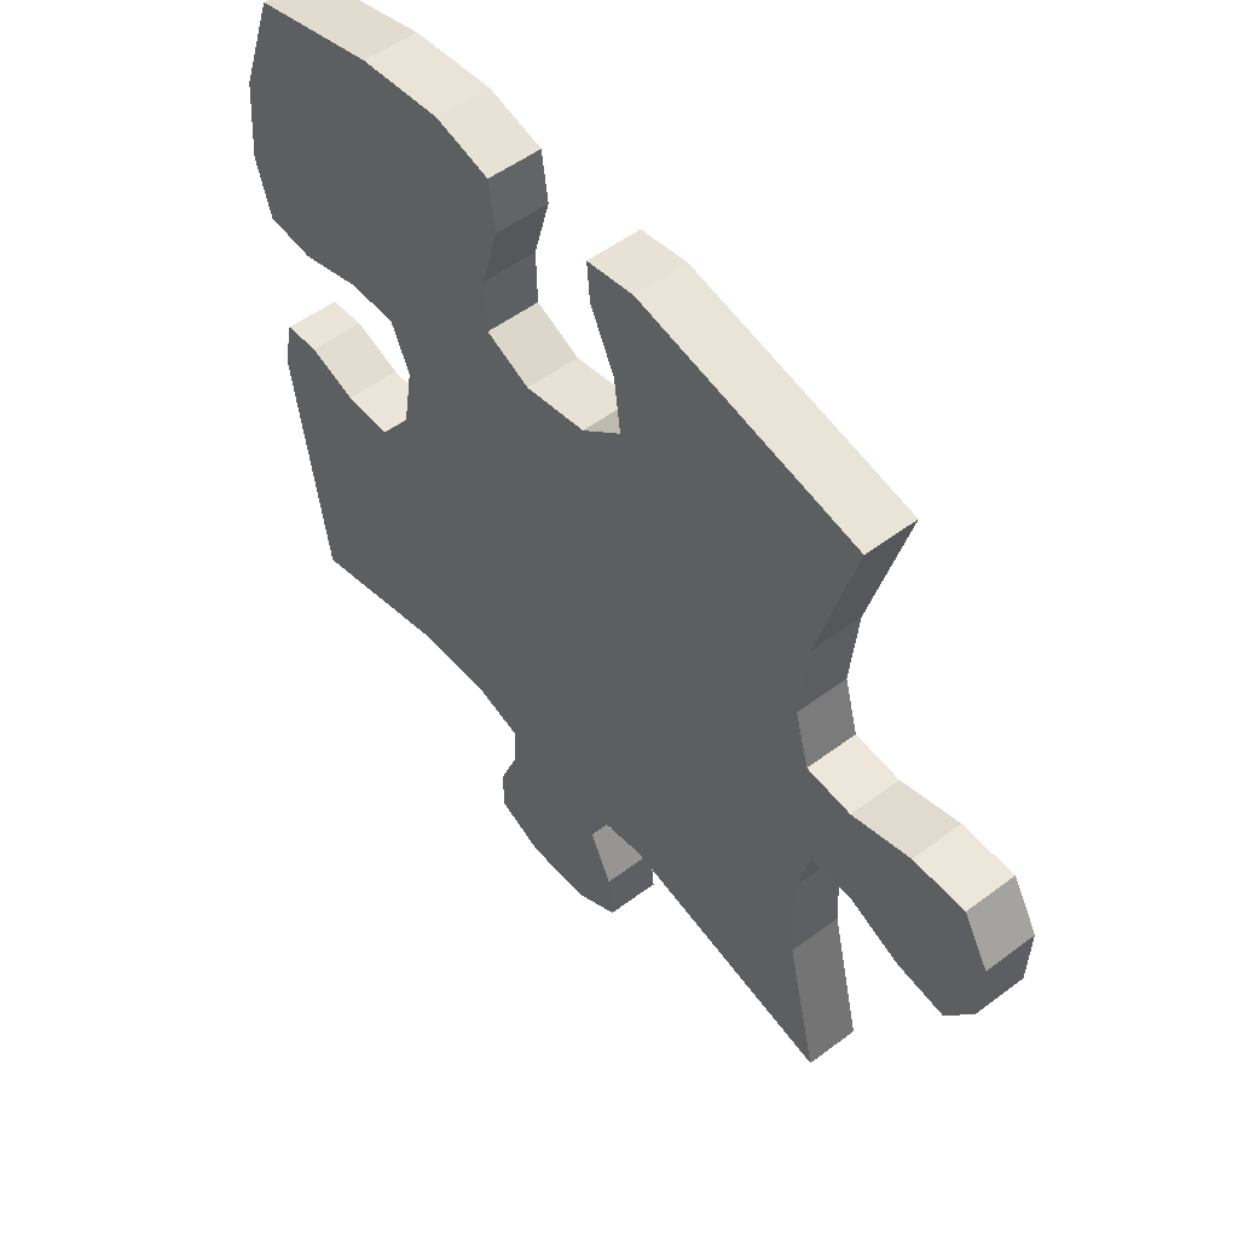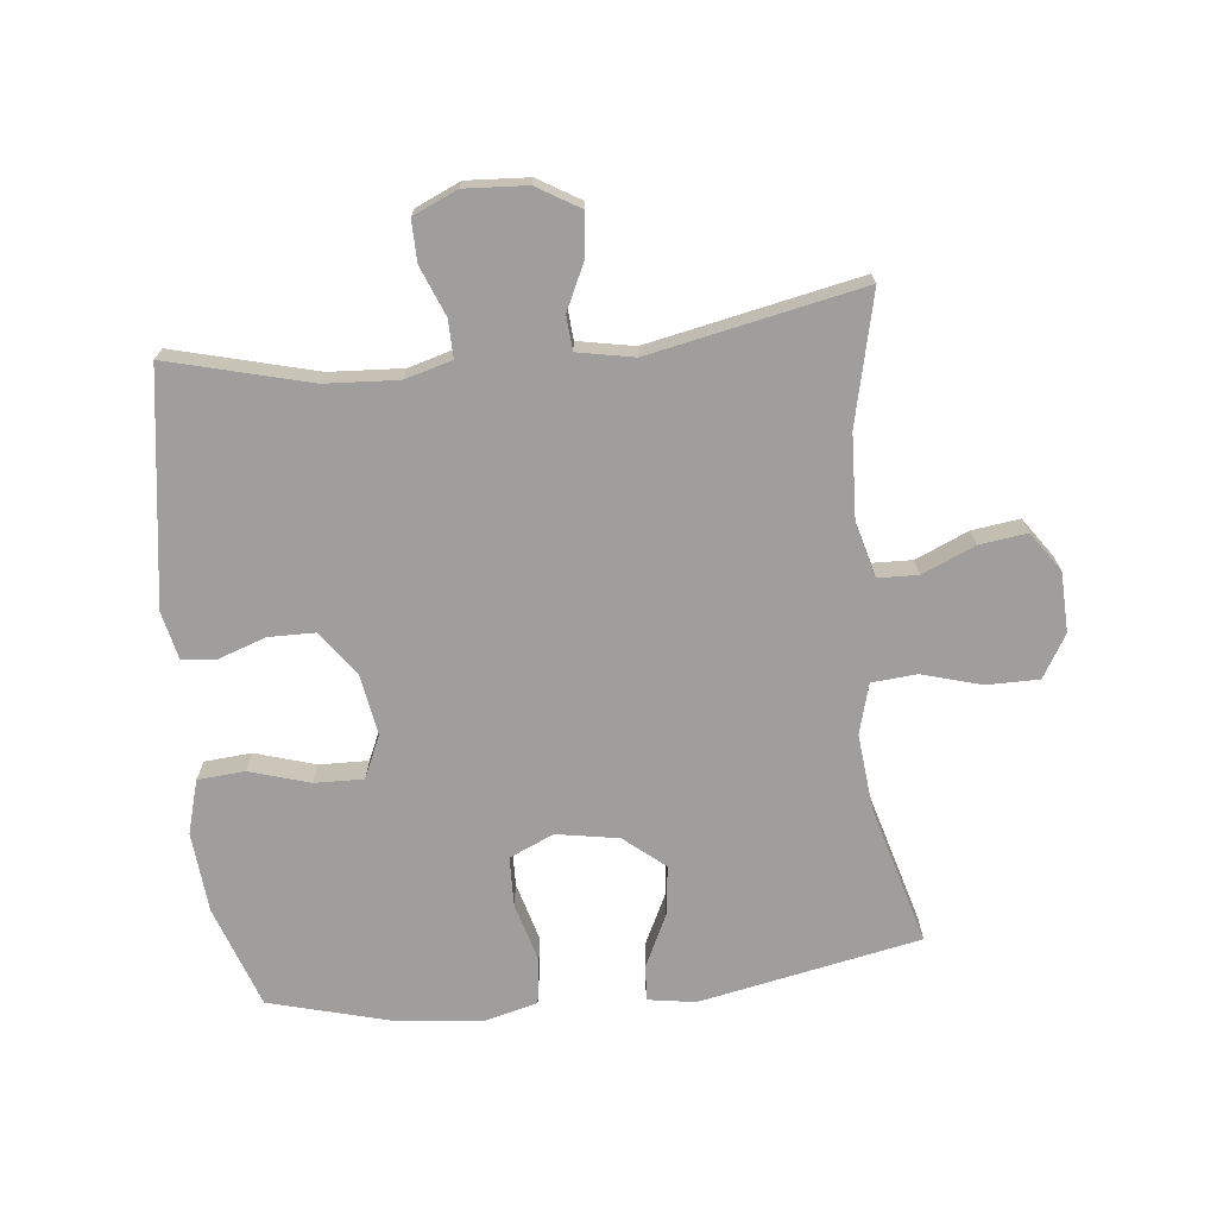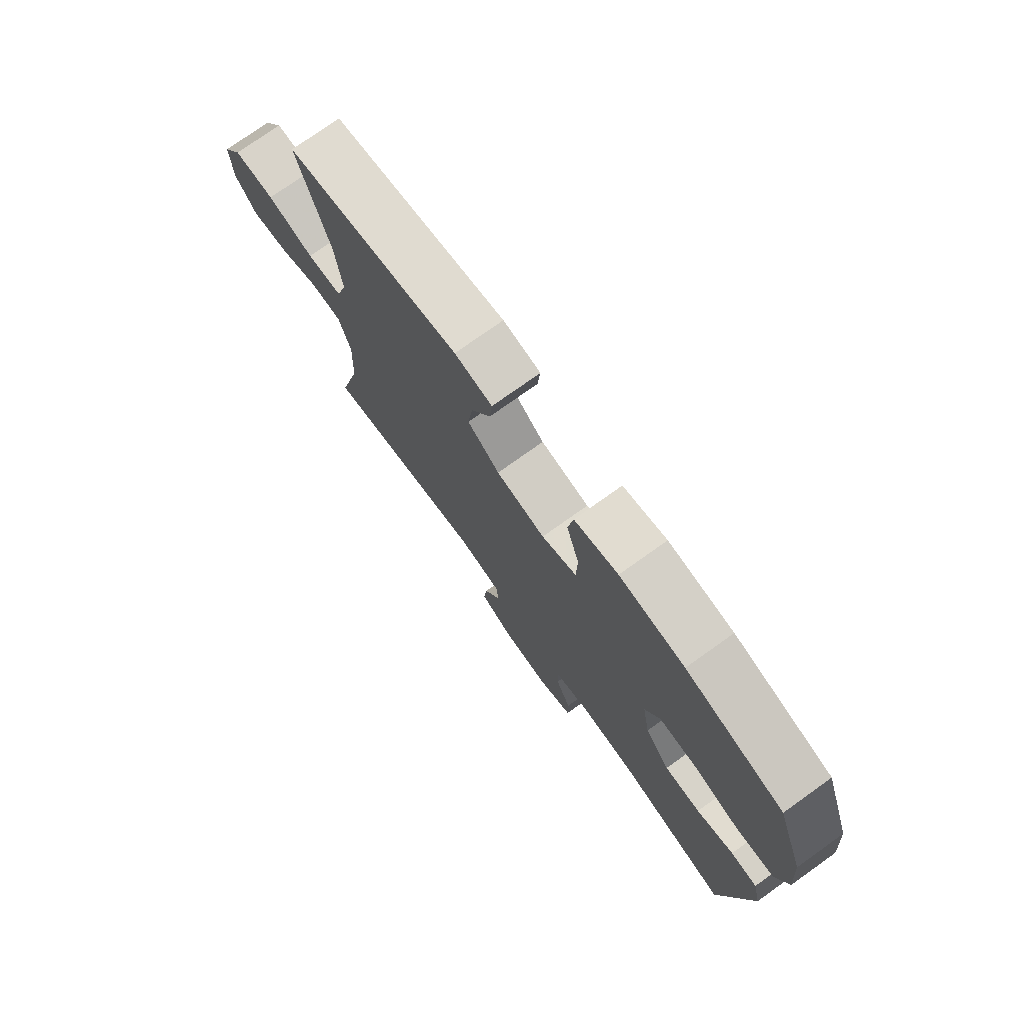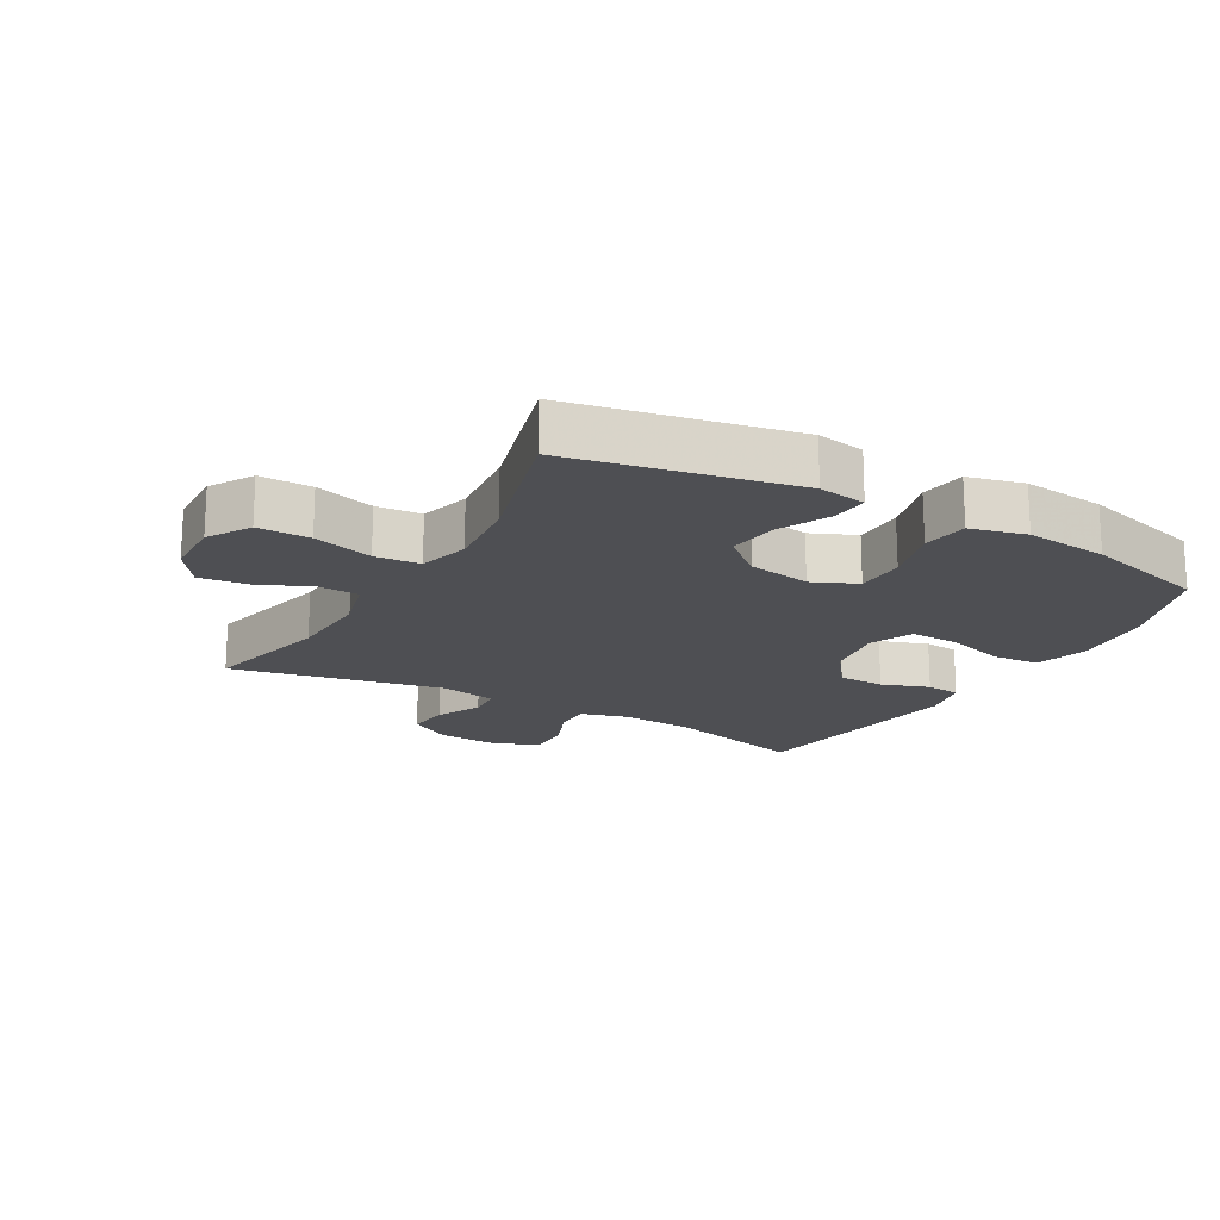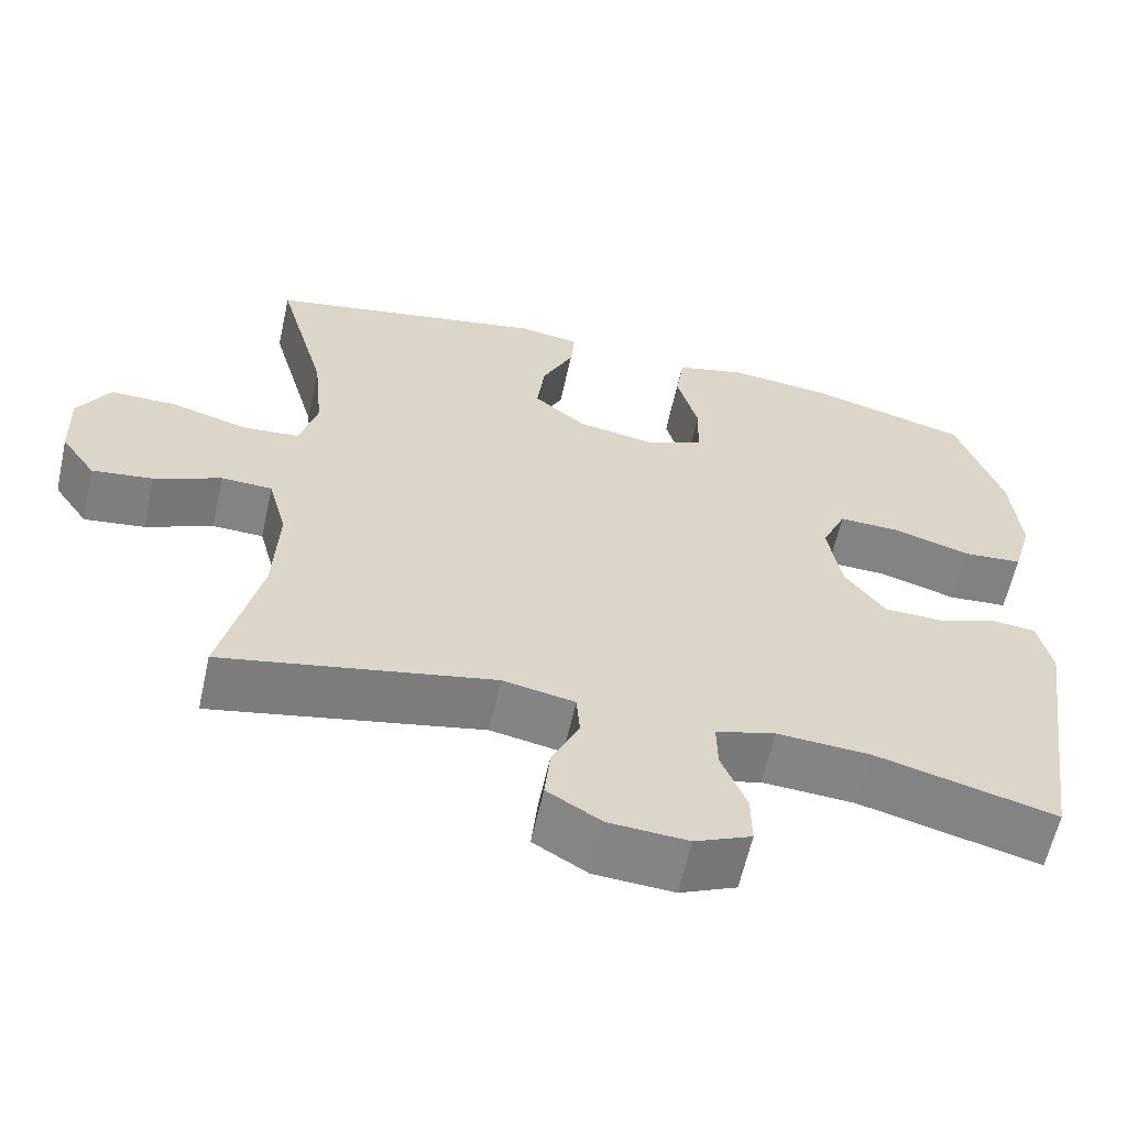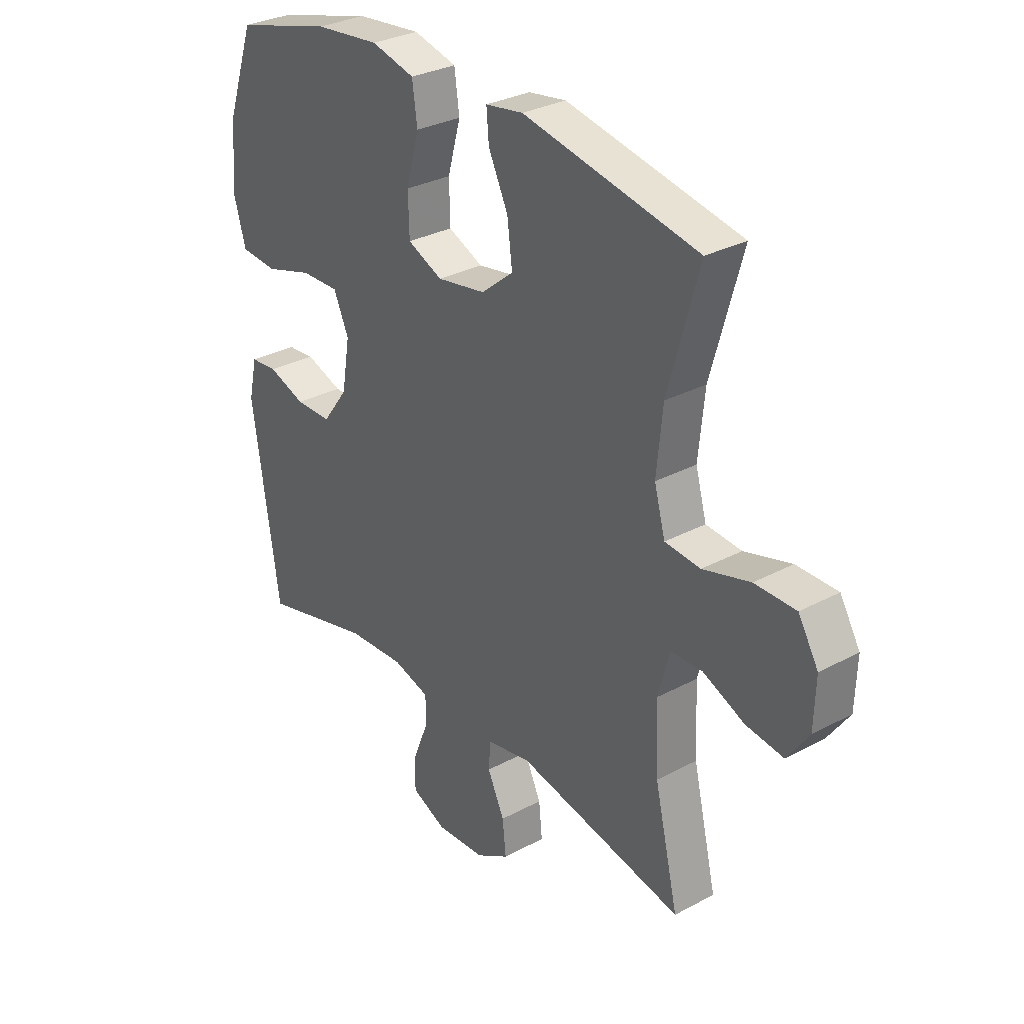
<metadata>
{"format":"obj","ext":"obj","renderer":"f3d","projection":"perspective","resolution":1024,"background":"white","views":[{"elev":53.0,"azim":-128.8,"up":"+Z"},{"elev":-71.0,"azim":-173.9,"up":"+Y"},{"elev":75.9,"azim":54.5,"up":"+Z"},{"elev":-18.1,"azim":-29.7,"up":"+Y"},{"elev":-61.0,"azim":-12.5,"up":"+Z"},{"elev":30.8,"azim":-127.6,"up":"+Z"}]}
</metadata>
<code>
v -0.5 0.07 -0.5
v -0.452 0.07 -0.296
v -0.446 0.07 -0.163
v -0.469 0.07 -0.077
v -0.532 0.07 -0.075
v -0.615 0.07 -0.111
v -0.69 0.07 -0.121
v -0.733 0.07 -0.059
v -0.736 0.07 0.035
v -0.696 0.07 0.102
v -0.614 0.07 0.102
v -0.52 0.07 0.075
v -0.449 0.07 0.081
v -0.427 0.07 0.16
v -0.439 0.07 0.281
v -0.5 0.07 0.5
v -0.151 0.07 0.569
v -0.076 0.07 0.557
v -0.081 0.07 0.5
v -0.12 0.07 0.419
v -0.13 0.07 0.34
v -0.066 0.07 0.287
v 0.032 0.07 0.27
v 0.102 0.07 0.301
v 0.104 0.07 0.379
v 0.078 0.07 0.473
v 0.088 0.07 0.545
v 0.175 0.07 0.567
v 0.305 0.07 0.553
v 0.5 0.07 0.5
v 0.556 0.07 0.339
v 0.567 0.07 0.212
v 0.543 0.07 0.128
v 0.469 0.07 0.122
v 0.374 0.07 0.151
v 0.297 0.07 0.153
v 0.267 0.07 0.086
v 0.283 0.07 -0.011
v 0.334 0.07 -0.08
v 0.407 0.07 -0.081
v 0.482 0.07 -0.055
v 0.536 0.07 -0.06
v 0.553 0.07 -0.136
v 0.5 0.07 -0.5
v 0.277 0.07 -0.442
v 0.162 0.07 -0.435
v 0.088 0.07 -0.456
v 0.089 0.07 -0.515
v 0.12 0.07 -0.593
v 0.121 0.07 -0.658
v 0.051 0.07 -0.689
v -0.047 0.07 -0.683
v -0.114 0.07 -0.643
v -0.107 0.07 -0.575
v -0.073 0.07 -0.503
v -0.077 0.07 -0.449
v -0.166 0.07 -0.432
v -0.5 0 -0.5
v -0.452 0 -0.296
v -0.446 0 -0.163
v -0.469 0 -0.077
v -0.532 0 -0.075
v -0.615 0 -0.111
v -0.69 0 -0.121
v -0.733 0 -0.059
v -0.736 0 0.035
v -0.696 0 0.102
v -0.614 0 0.102
v -0.52 0 0.075
v -0.449 0 0.081
v -0.427 0 0.16
v -0.439 0 0.281
v -0.5 0 0.5
v -0.151 0 0.569
v -0.076 0 0.557
v -0.081 0 0.5
v -0.12 0 0.419
v -0.13 0 0.34
v -0.066 0 0.287
v 0.032 0 0.27
v 0.102 0 0.301
v 0.104 0 0.379
v 0.078 0 0.473
v 0.088 0 0.545
v 0.175 0 0.567
v 0.305 0 0.553
v 0.5 0 0.5
v 0.556 0 0.339
v 0.567 0 0.212
v 0.543 0 0.128
v 0.469 0 0.122
v 0.374 0 0.151
v 0.297 0 0.153
v 0.267 0 0.086
v 0.283 0 -0.011
v 0.334 0 -0.08
v 0.407 0 -0.081
v 0.482 0 -0.055
v 0.536 0 -0.06
v 0.553 0 -0.136
v 0.5 0 -0.5
v 0.277 0 -0.442
v 0.162 0 -0.435
v 0.088 0 -0.456
v 0.089 0 -0.515
v 0.12 0 -0.593
v 0.121 0 -0.658
v 0.051 0 -0.689
v -0.047 0 -0.683
v -0.114 0 -0.643
v -0.107 0 -0.575
v -0.073 0 -0.503
v -0.077 0 -0.449
v -0.166 0 -0.432
f 53 54 55
f 52 53 55
f 51 52 55
f 50 51 55
f 49 50 55
f 48 49 55
f 47 48 55 56
f 46 47 56 57
f 43 44 45
f 42 43 45
f 41 42 45
f 40 41 45
f 39 40 45 46
f 38 39 46 57
f 33 34 35
f 32 33 35
f 31 32 35
f 30 31 35
f 29 30 35
f 28 29 35
f 27 28 35
f 26 27 35
f 25 26 35
f 24 25 35 36
f 23 24 36 37
f 18 19 20
f 17 18 20
f 16 17 20
f 15 16 20
f 14 15 20 21
f 13 14 21 22
f 10 11 12
f 9 10 12
f 8 9 12
f 7 8 12
f 6 7 12
f 5 6 12
f 4 5 12 13
f 37 38 57
f 23 37 57
f 22 23 57
f 13 22 57
f 4 13 57
f 3 4 57
f 57 1 2
f 2 3 57
f 112 111 110
f 112 110 109
f 112 109 108
f 112 108 107
f 112 107 106
f 112 106 105
f 113 112 105 104
f 114 113 104 103
f 102 101 100
f 102 100 99
f 102 99 98
f 102 98 97
f 103 102 97 96
f 114 103 96 95
f 92 91 90
f 92 90 89
f 92 89 88
f 92 88 87
f 92 87 86
f 92 86 85
f 92 85 84
f 92 84 83
f 92 83 82
f 93 92 82 81
f 94 93 81 80
f 77 76 75
f 77 75 74
f 77 74 73
f 77 73 72
f 78 77 72 71
f 79 78 71 70
f 69 68 67
f 69 67 66
f 69 66 65
f 69 65 64
f 69 64 63
f 69 63 62
f 70 69 62 61
f 114 95 94
f 114 94 80
f 114 80 79
f 114 79 70
f 114 70 61
f 114 61 60
f 59 58 114
f 114 60 59
f 1 58 59 2
f 2 59 60 3
f 3 60 61 4
f 4 61 62 5
f 5 62 63 6
f 6 63 64 7
f 7 64 65 8
f 8 65 66 9
f 9 66 67 10
f 10 67 68 11
f 11 68 69 12
f 12 69 70 13
f 13 70 71 14
f 14 71 72 15
f 15 72 73 16
f 16 73 74 17
f 17 74 75 18
f 18 75 76 19
f 19 76 77 20
f 20 77 78 21
f 21 78 79 22
f 22 79 80 23
f 23 80 81 24
f 24 81 82 25
f 25 82 83 26
f 26 83 84 27
f 27 84 85 28
f 28 85 86 29
f 29 86 87 30
f 30 87 88 31
f 31 88 89 32
f 32 89 90 33
f 33 90 91 34
f 34 91 92 35
f 35 92 93 36
f 36 93 94 37
f 37 94 95 38
f 38 95 96 39
f 39 96 97 40
f 40 97 98 41
f 41 98 99 42
f 42 99 100 43
f 43 100 101 44
f 44 101 102 45
f 45 102 103 46
f 46 103 104 47
f 47 104 105 48
f 48 105 106 49
f 49 106 107 50
f 50 107 108 51
f 51 108 109 52
f 52 109 110 53
f 53 110 111 54
f 54 111 112 55
f 55 112 113 56
f 56 113 114 57
f 57 114 58 1

</code>
